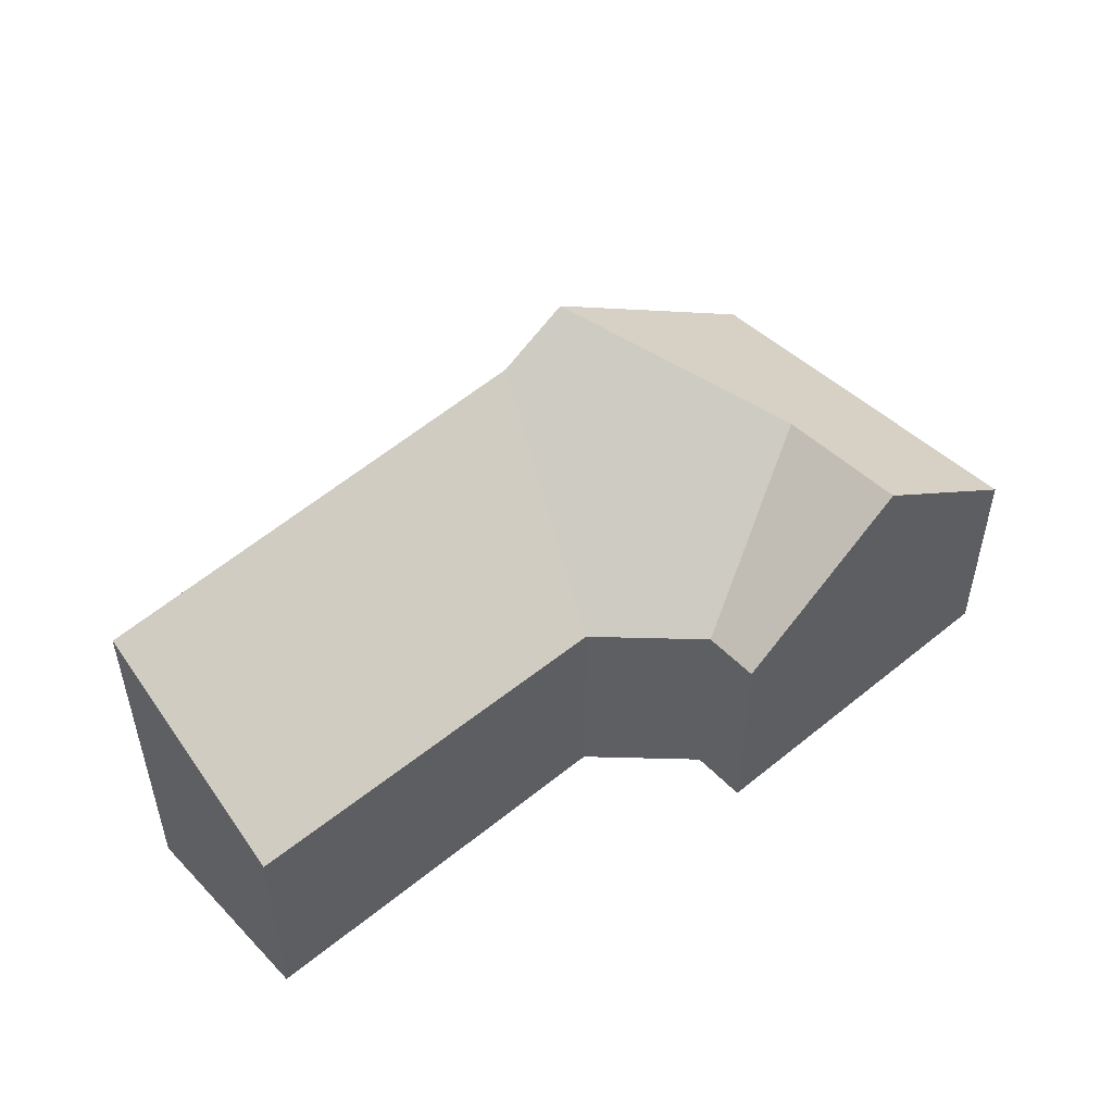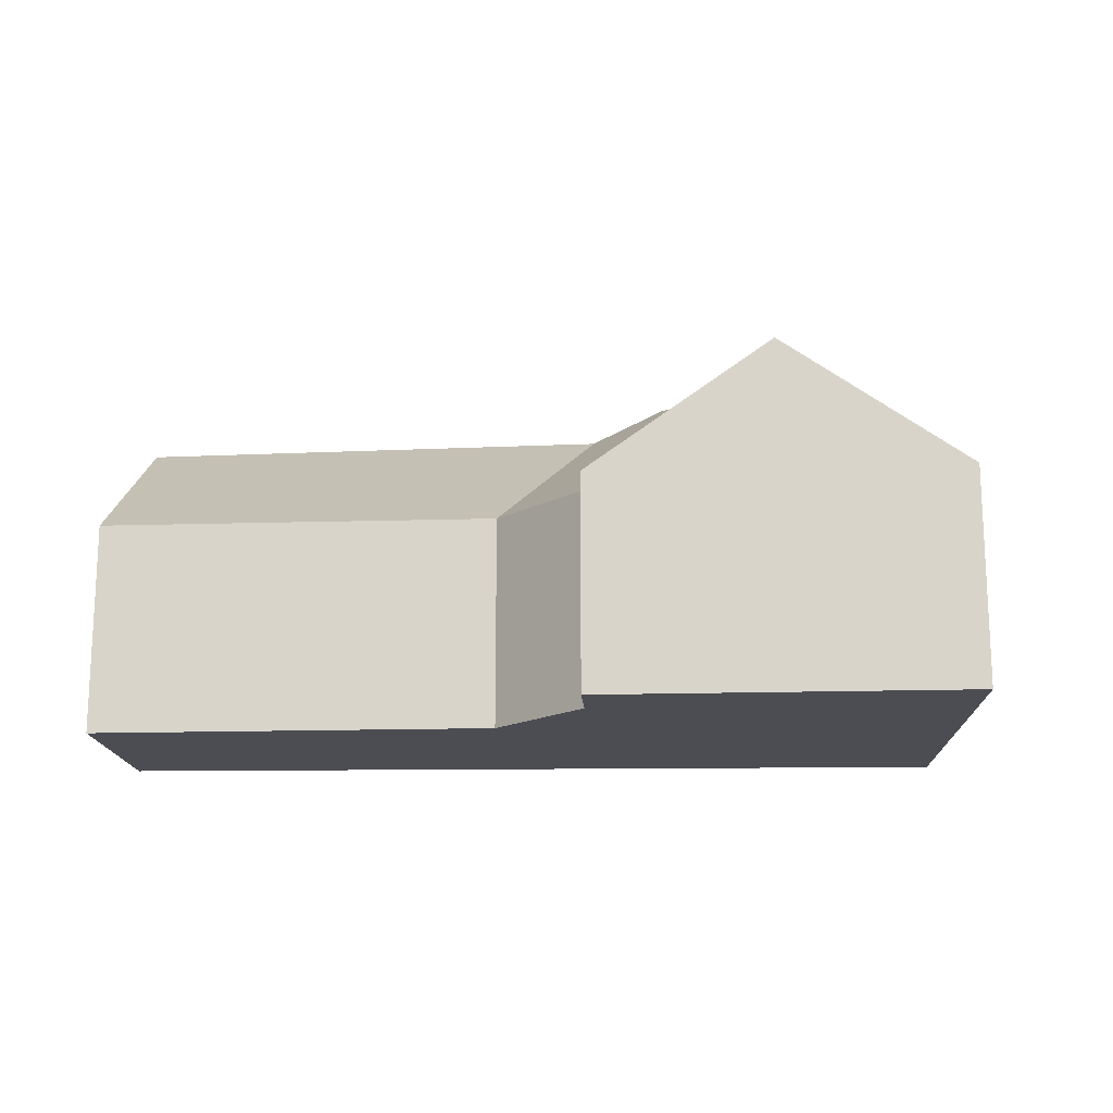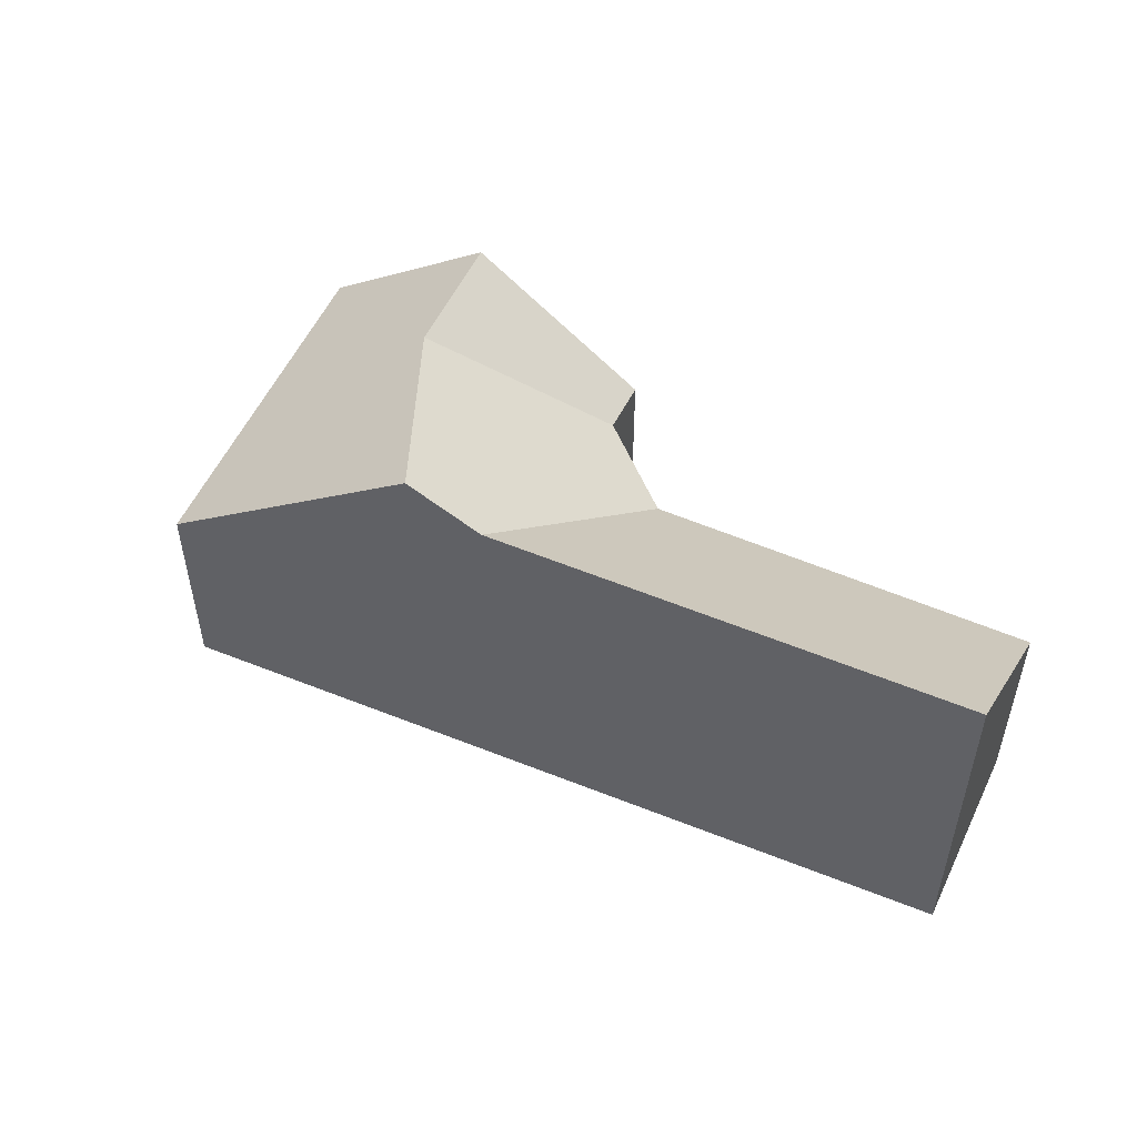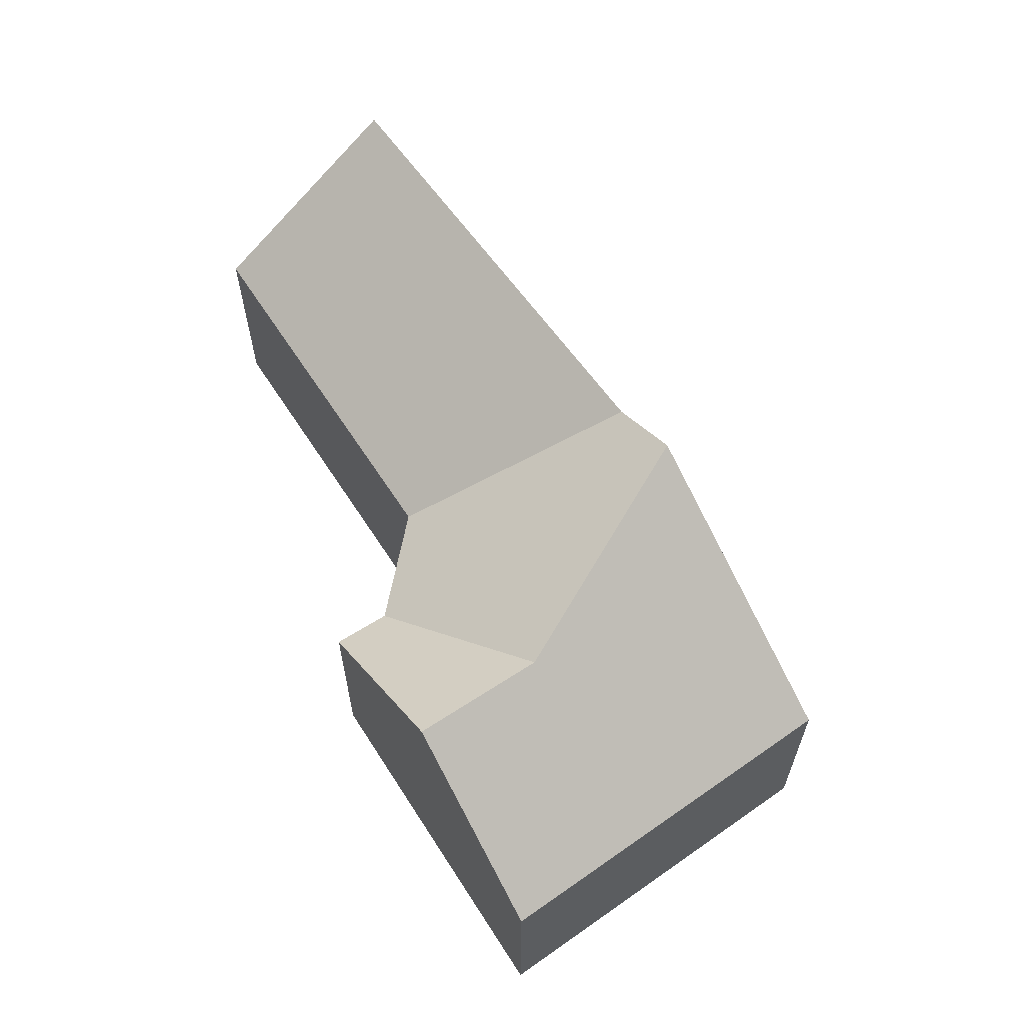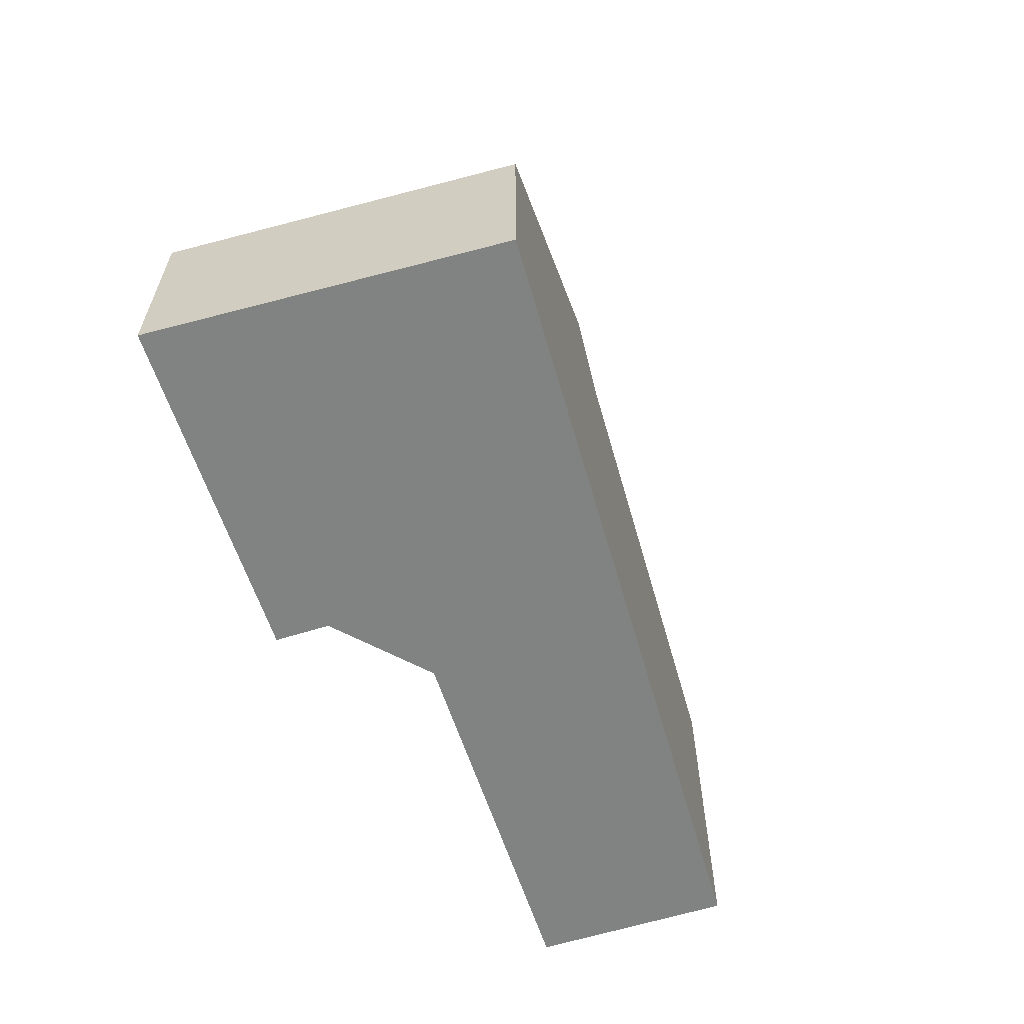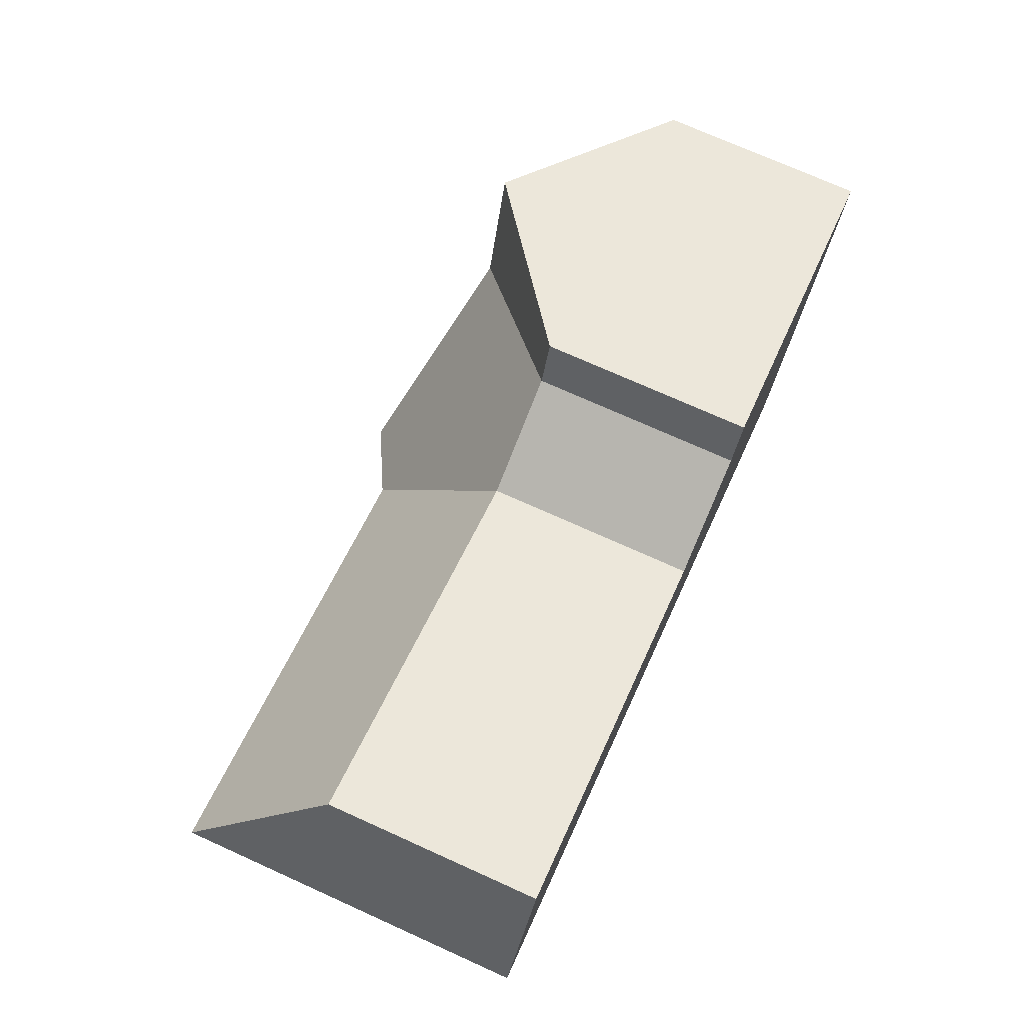
<metadata>
{"format":"obj","ext":"obj","renderer":"f3d","projection":"perspective","resolution":1024,"background":"white","views":[{"elev":50.2,"azim":-22.8,"up":"+Y"},{"elev":-16.3,"azim":22.5,"up":"+Y"},{"elev":51.6,"azim":-135.6,"up":"+Y"},{"elev":62.1,"azim":76.3,"up":"+Y"},{"elev":-60.6,"azim":126.8,"up":"+Y"},{"elev":73.6,"azim":-65.8,"up":"+Z"}]}
</metadata>
<code>
v 5.556 -0.05784 0.8755
v 5.573 -0.09299 0.9229
v 5.666 -0.09299 0.8909
v 5.668 -0.05513 0.8327
v 5.556 -0.05784 0.8755
v 5.556 -0.1451 0.8755
v 5.573 -0.1451 0.9229
v 5.573 -0.09299 0.9229
v 5.573 -0.09299 0.9229
v 5.573 -0.1451 0.9229
v 5.666 -0.1451 0.8909
v 5.666 -0.09299 0.8909
v 5.666 -0.1451 0.8909
v 5.694 -0.1451 0.9035
v 5.694 -0.09299 0.9035
v 5.666 -0.09299 0.8909
v 5.698 -0.1451 0.9169
v 5.698 -0.09299 0.9169
v 5.694 -0.09299 0.9035
v 5.694 -0.1451 0.9035
v 5.741 -0.06151 0.9024
v 5.729 -0.06208 0.8712
v 5.686 -0.04576 0.826
v 5.668 -0.05513 0.8327
v 5.686 -0.04576 0.826
v 5.749 -0.09299 0.802
v 5.556 -0.05784 0.8755
v 5.556 -0.1451 0.8755
v 5.749 -0.1451 0.802
v 5.666 -0.1451 0.8909
v 5.573 -0.1451 0.9229
v 5.556 -0.1451 0.8755
v 5.749 -0.1451 0.802
v 5.694 -0.1451 0.9035
v 5.698 -0.1451 0.9169
v 5.783 -0.1451 0.8878
v 5.783 -0.09299 0.8878
v 5.741 -0.06151 0.9024
v 5.698 -0.09299 0.9169
v 5.698 -0.1451 0.9169
v 5.783 -0.1451 0.8878
v 5.749 -0.09299 0.802
v 5.783 -0.09299 0.8878
v 5.783 -0.1451 0.8878
v 5.749 -0.1451 0.802
f 1 2 3
f 1 3 4
f 5 6 7
f 5 7 8
f 9 10 11
f 9 11 12
f 13 14 15
f 13 15 16
f 17 18 19
f 17 19 20
f 21 22 15
f 21 15 18
f 22 23 4
f 22 4 3
f 22 3 15
f 24 25 26
f 27 24 26
f 28 27 26
f 28 26 29
f 30 31 32
f 30 32 33
f 34 30 33
f 35 34 33
f 36 35 33
f 37 38 39
f 37 39 40
f 37 40 41
f 26 23 22
f 26 22 37
f 37 22 21
f 42 43 44
f 42 44 45

</code>
